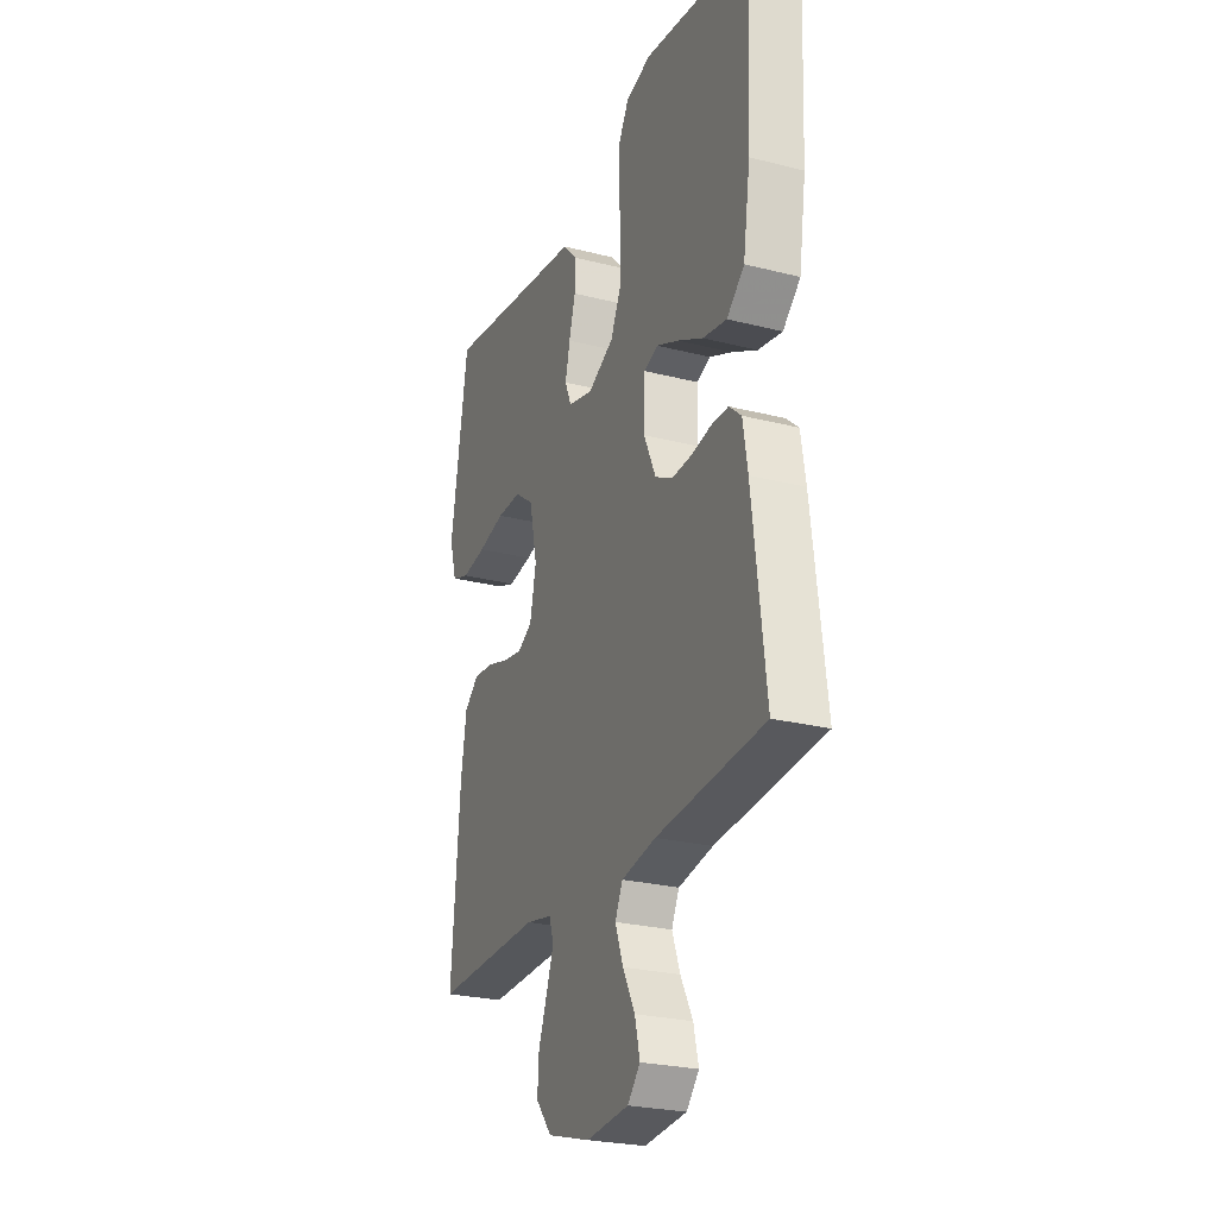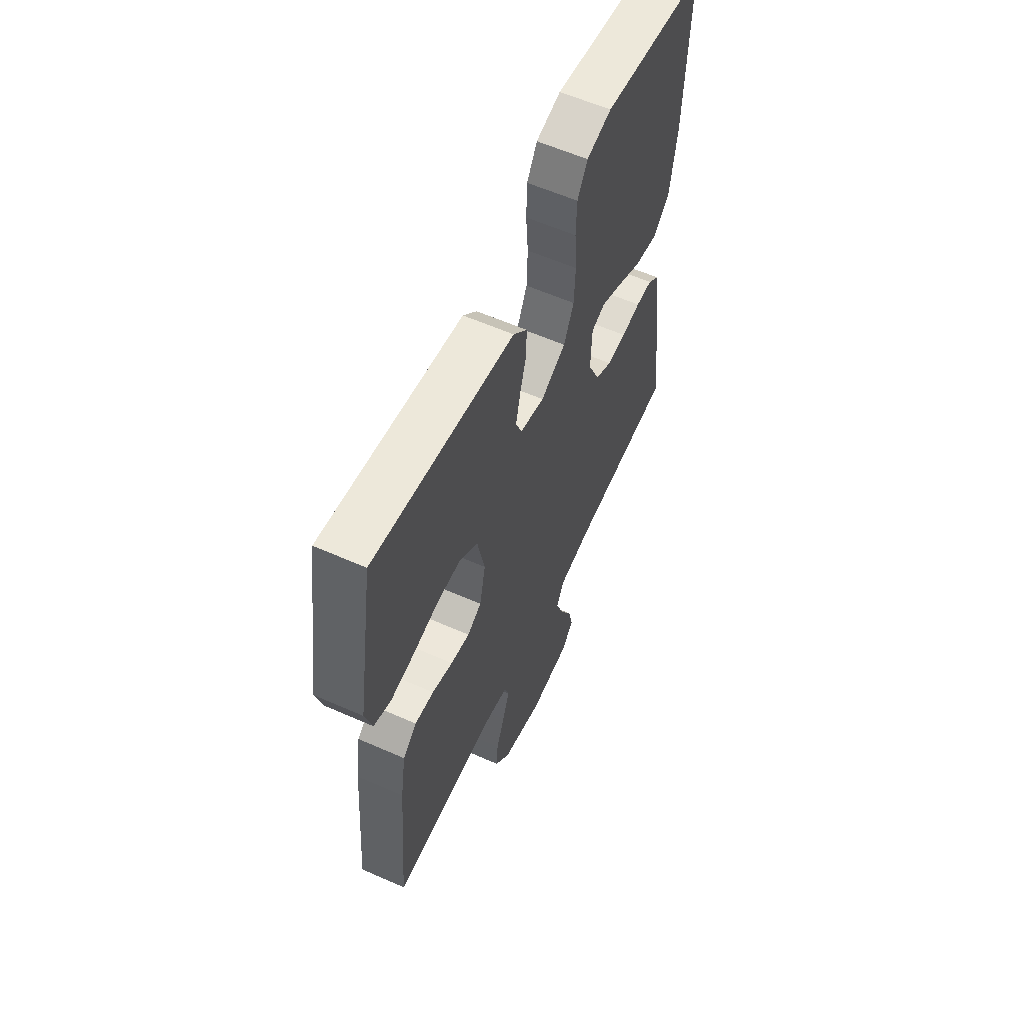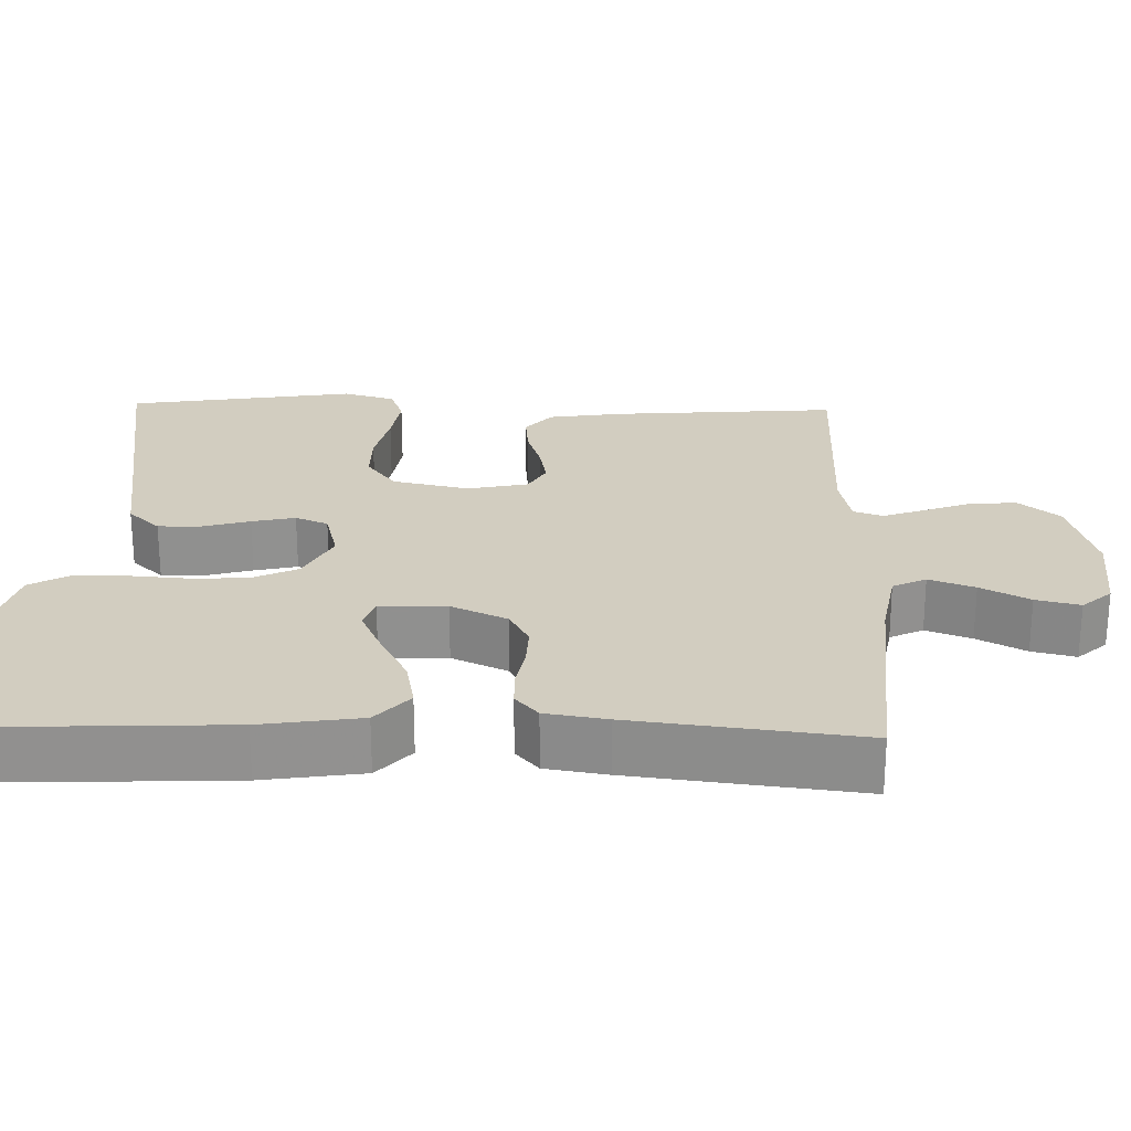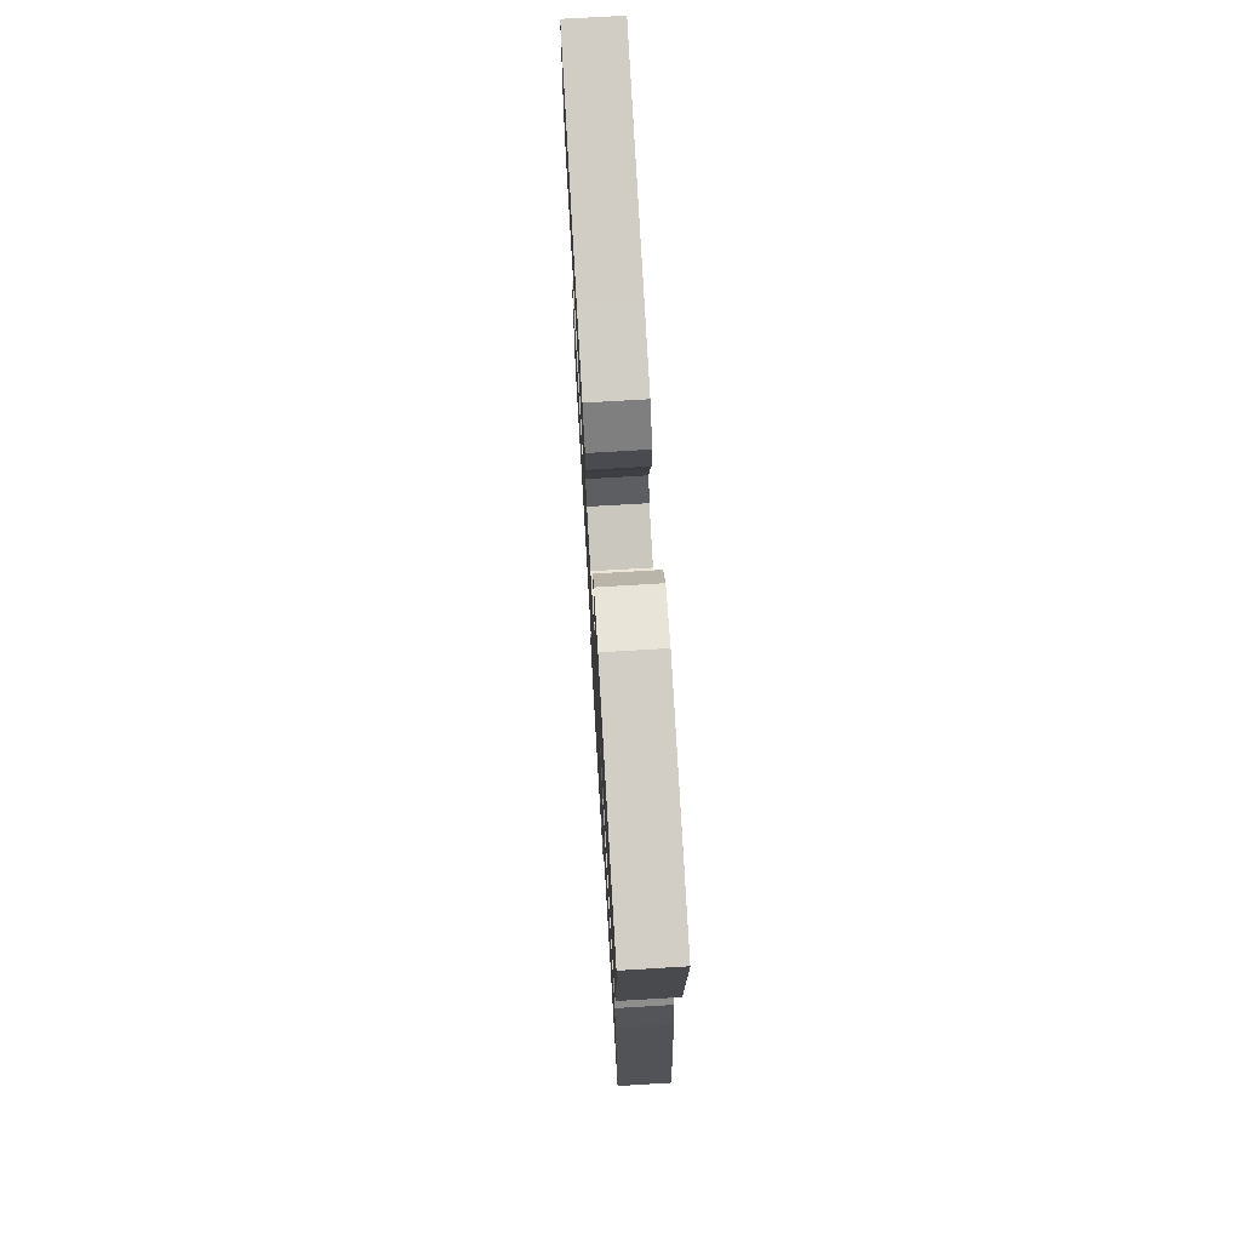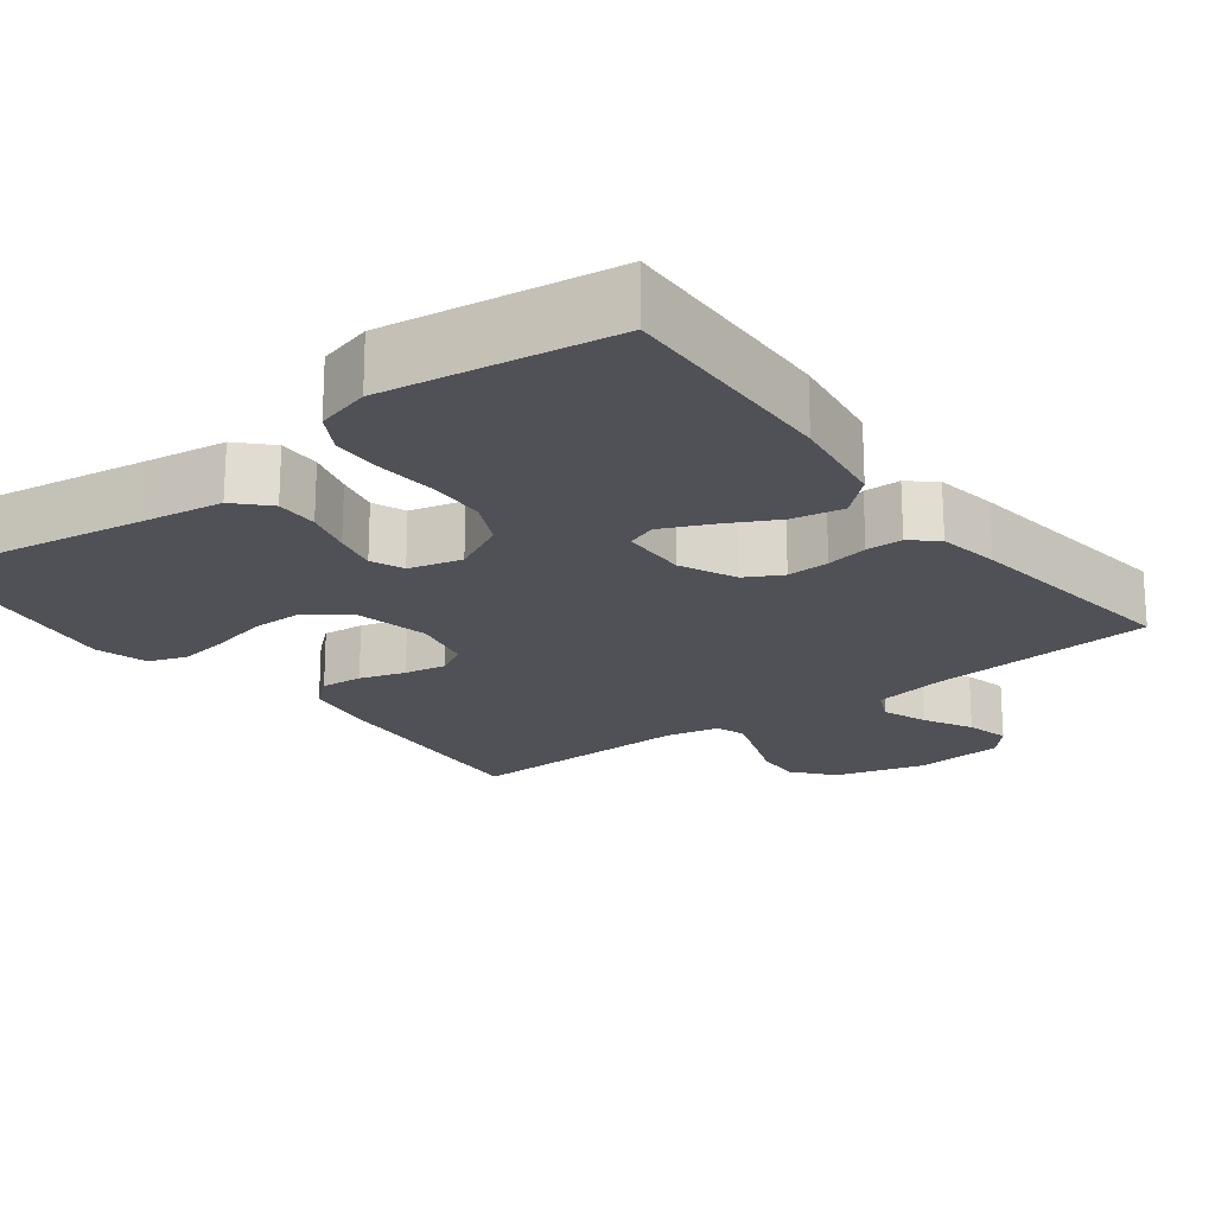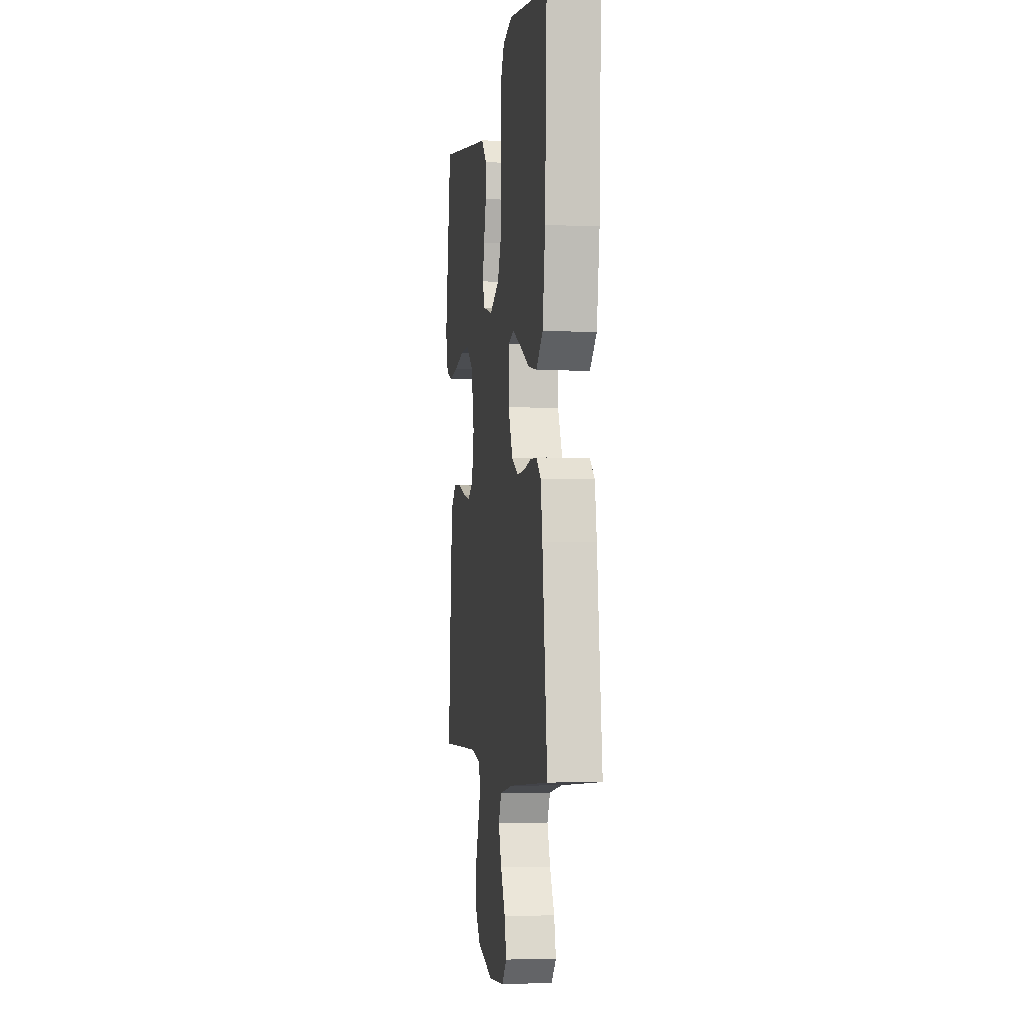
<metadata>
{"format":"obj","ext":"obj","renderer":"f3d","projection":"perspective","resolution":1024,"background":"white","views":[{"elev":-25.7,"azim":67.9,"up":"+Z"},{"elev":59.5,"azim":-65.6,"up":"+Z"},{"elev":24.4,"azim":91.5,"up":"+Y"},{"elev":74.1,"azim":86.6,"up":"+Z"},{"elev":-20.4,"azim":37.4,"up":"+Y"},{"elev":-3.1,"azim":81.4,"up":"+Z"}]}
</metadata>
<code>
v 0.5 0.07 -0.5
v 0.2 0.07 -0.524
v 0.104 0.07 -0.541
v 0.083 0.07 -0.585
v 0.105 0.07 -0.645
v 0.139 0.07 -0.709
v 0.153 0.07 -0.767
v 0.118 0.07 -0.806
v 0 0.07 -0.816
v -0.119 0.07 -0.782
v -0.163 0.07 -0.729
v -0.159 0.07 -0.668
v -0.135 0.07 -0.605
v -0.115 0.07 -0.549
v -0.128 0.07 -0.51
v -0.2 0.07 -0.495
v -0.5 0.07 -0.5
v -0.476 0.07 -0.2
v -0.461 0.07 -0.103
v -0.421 0.07 -0.069
v -0.366 0.07 -0.074
v -0.306 0.07 -0.093
v -0.251 0.07 -0.103
v -0.21 0.07 -0.08
v -0.193 0.07 0
v -0.215 0.07 0.101
v -0.267 0.07 0.14
v -0.336 0.07 0.14
v -0.411 0.07 0.123
v -0.479 0.07 0.113
v -0.528 0.07 0.131
v -0.548 0.07 0.2
v -0.5 0.07 0.5
v -0.2 0.07 0.452
v -0.096 0.07 0.436
v -0.056 0.07 0.394
v -0.057 0.07 0.338
v -0.075 0.07 0.275
v -0.088 0.07 0.218
v -0.07 0.07 0.175
v 0 0.07 0.157
v 0.072 0.07 0.193
v 0.101 0.07 0.254
v 0.104 0.07 0.329
v 0.098 0.07 0.407
v 0.1 0.07 0.476
v 0.129 0.07 0.526
v 0.2 0.07 0.545
v 0.5 0.07 0.5
v 0.487 0.07 0.2
v 0.467 0.07 0.068
v 0.418 0.07 0.024
v 0.351 0.07 0.037
v 0.28 0.07 0.074
v 0.218 0.07 0.102
v 0.179 0.07 0.088
v 0.176 0.07 0
v 0.21 0.07 -0.074
v 0.258 0.07 -0.1
v 0.314 0.07 -0.098
v 0.369 0.07 -0.088
v 0.417 0.07 -0.089
v 0.451 0.07 -0.119
v 0.464 0.07 -0.2
v 0.5 0 -0.5
v 0.2 0 -0.524
v 0.104 0 -0.541
v 0.083 0 -0.585
v 0.105 0 -0.645
v 0.139 0 -0.709
v 0.153 0 -0.767
v 0.118 0 -0.806
v 0 0 -0.816
v -0.119 0 -0.782
v -0.163 0 -0.729
v -0.159 0 -0.668
v -0.135 0 -0.605
v -0.115 0 -0.549
v -0.128 0 -0.51
v -0.2 0 -0.495
v -0.5 0 -0.5
v -0.476 0 -0.2
v -0.461 0 -0.103
v -0.421 0 -0.069
v -0.366 0 -0.074
v -0.306 0 -0.093
v -0.251 0 -0.103
v -0.21 0 -0.08
v -0.193 0 0
v -0.215 0 0.101
v -0.267 0 0.14
v -0.336 0 0.14
v -0.411 0 0.123
v -0.479 0 0.113
v -0.528 0 0.131
v -0.548 0 0.2
v -0.5 0 0.5
v -0.2 0 0.452
v -0.096 0 0.436
v -0.056 0 0.394
v -0.057 0 0.338
v -0.075 0 0.275
v -0.088 0 0.218
v -0.07 0 0.175
v 0 0 0.157
v 0.072 0 0.193
v 0.101 0 0.254
v 0.104 0 0.329
v 0.098 0 0.407
v 0.1 0 0.476
v 0.129 0 0.526
v 0.2 0 0.545
v 0.5 0 0.5
v 0.487 0 0.2
v 0.467 0 0.068
v 0.418 0 0.024
v 0.351 0 0.037
v 0.28 0 0.074
v 0.218 0 0.102
v 0.179 0 0.088
v 0.176 0 0
v 0.21 0 -0.074
v 0.258 0 -0.1
v 0.314 0 -0.098
v 0.369 0 -0.088
v 0.417 0 -0.089
v 0.451 0 -0.119
v 0.464 0 -0.2
f 63 64 1 2
f 60 61 62 63
f 59 60 63 2
f 58 59 2 3
f 57 58 3 4
f 56 57 4
f 51 52 53 54
f 51 54 55
f 50 51 55
f 49 50 55 56
f 47 48 49 56
f 44 45 46 47
f 43 44 47 56
f 35 36 37 38
f 34 35 38 39
f 33 34 39 40
f 31 32 33 40
f 28 29 30 31
f 19 20 21 22
f 19 22 23
f 16 17 18 19
f 15 16 19 23
f 14 15 23 24
f 10 11 12 13
f 10 13 14
f 9 10 14
f 5 6 7 8
f 4 5 8 9
f 42 43 56 4
f 28 31 40 41
f 27 28 41
f 26 27 41
f 25 26 41
f 24 25 41 42
f 14 24 42
f 4 9 14 42
f 66 65 128 127
f 127 126 125 124
f 66 127 124 123
f 67 66 123 122
f 68 67 122 121
f 68 121 120
f 118 117 116 115
f 119 118 115
f 119 115 114
f 120 119 114 113
f 120 113 112 111
f 111 110 109 108
f 120 111 108 107
f 102 101 100 99
f 103 102 99 98
f 104 103 98 97
f 104 97 96 95
f 95 94 93 92
f 86 85 84 83
f 87 86 83
f 83 82 81 80
f 87 83 80 79
f 88 87 79 78
f 77 76 75 74
f 78 77 74
f 78 74 73
f 72 71 70 69
f 73 72 69 68
f 68 120 107 106
f 105 104 95 92
f 105 92 91
f 105 91 90
f 105 90 89
f 106 105 89 88
f 106 88 78
f 106 78 73 68
f 1 65 66 2
f 2 66 67 3
f 3 67 68 4
f 4 68 69 5
f 5 69 70 6
f 6 70 71 7
f 7 71 72 8
f 8 72 73 9
f 9 73 74 10
f 10 74 75 11
f 11 75 76 12
f 12 76 77 13
f 13 77 78 14
f 14 78 79 15
f 15 79 80 16
f 16 80 81 17
f 17 81 82 18
f 18 82 83 19
f 19 83 84 20
f 20 84 85 21
f 21 85 86 22
f 22 86 87 23
f 23 87 88 24
f 24 88 89 25
f 25 89 90 26
f 26 90 91 27
f 27 91 92 28
f 28 92 93 29
f 29 93 94 30
f 30 94 95 31
f 31 95 96 32
f 32 96 97 33
f 33 97 98 34
f 34 98 99 35
f 35 99 100 36
f 36 100 101 37
f 37 101 102 38
f 38 102 103 39
f 39 103 104 40
f 40 104 105 41
f 41 105 106 42
f 42 106 107 43
f 43 107 108 44
f 44 108 109 45
f 45 109 110 46
f 46 110 111 47
f 47 111 112 48
f 48 112 113 49
f 49 113 114 50
f 50 114 115 51
f 51 115 116 52
f 52 116 117 53
f 53 117 118 54
f 54 118 119 55
f 55 119 120 56
f 56 120 121 57
f 57 121 122 58
f 58 122 123 59
f 59 123 124 60
f 60 124 125 61
f 61 125 126 62
f 62 126 127 63
f 63 127 128 64
f 64 128 65 1

</code>
